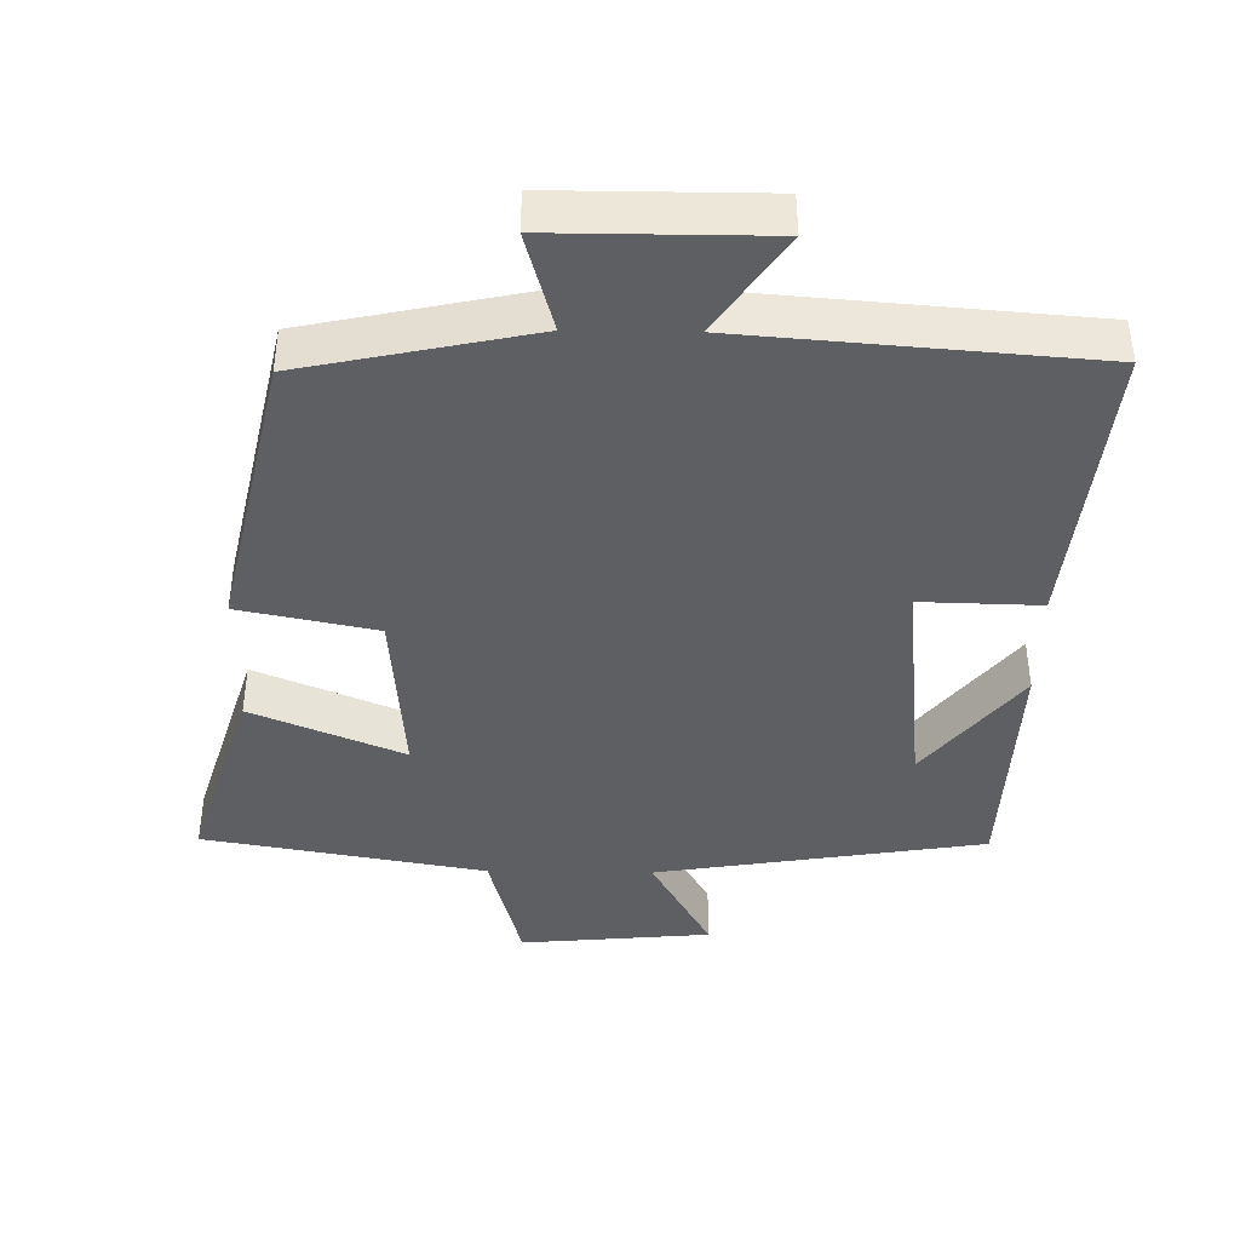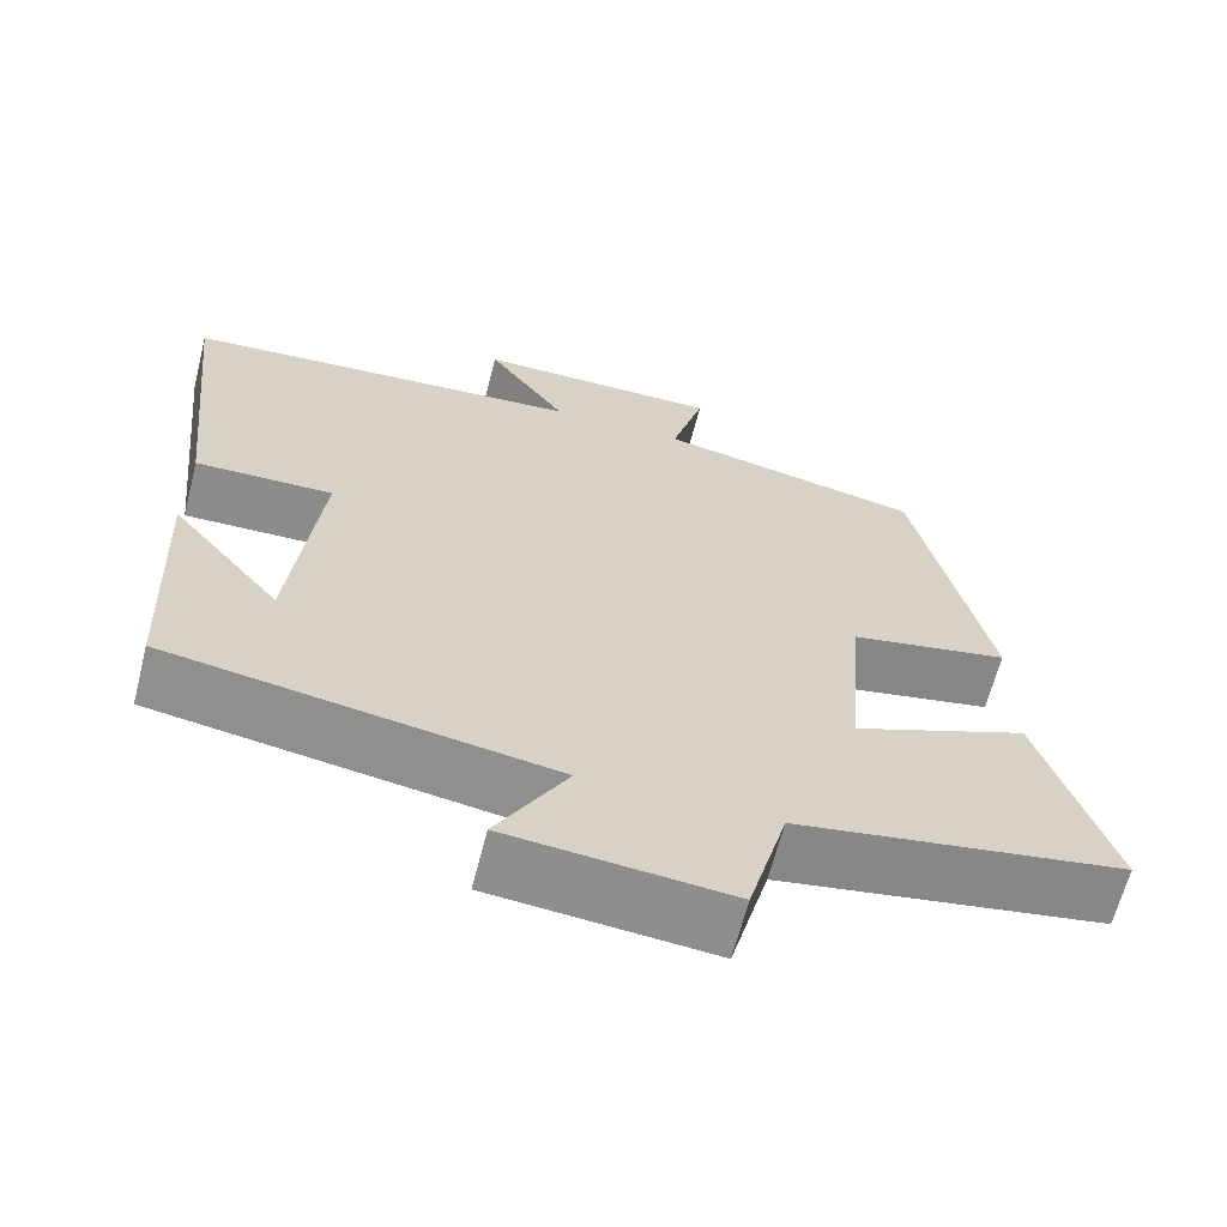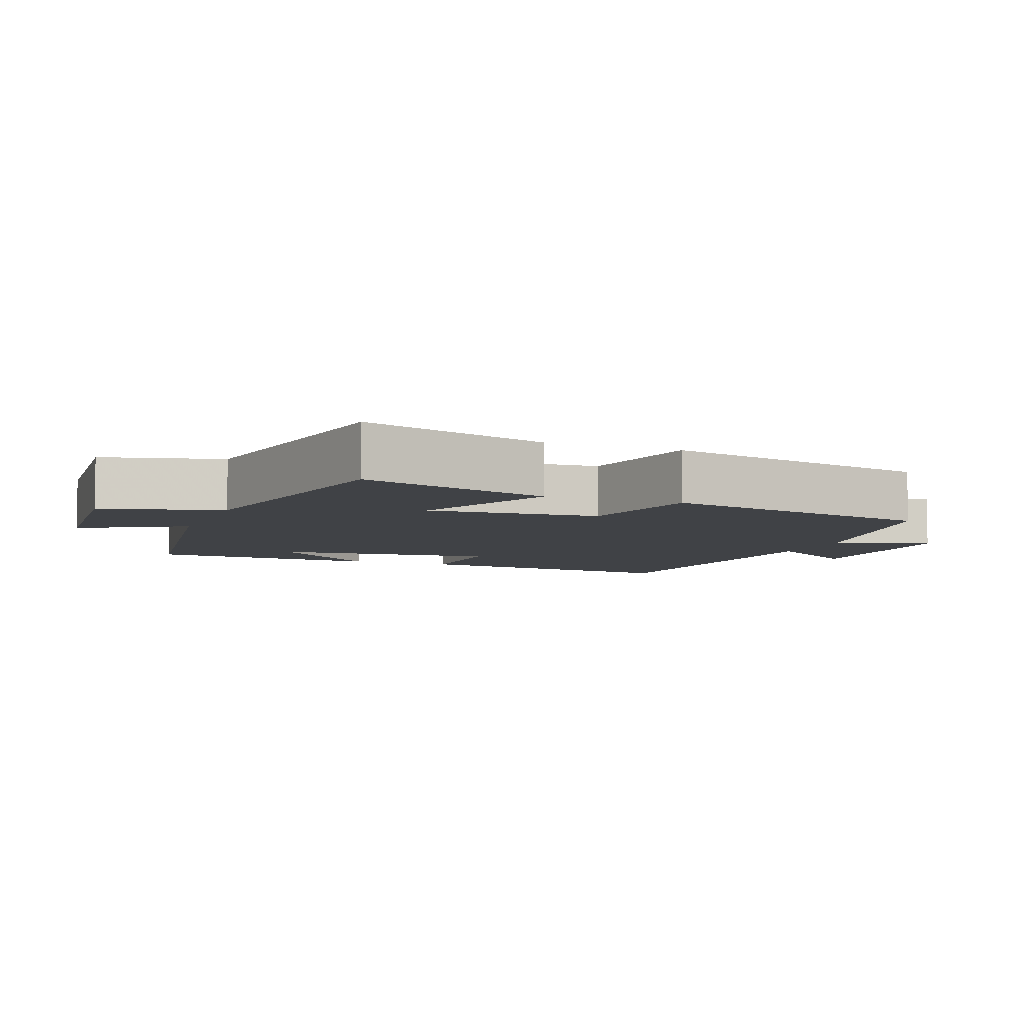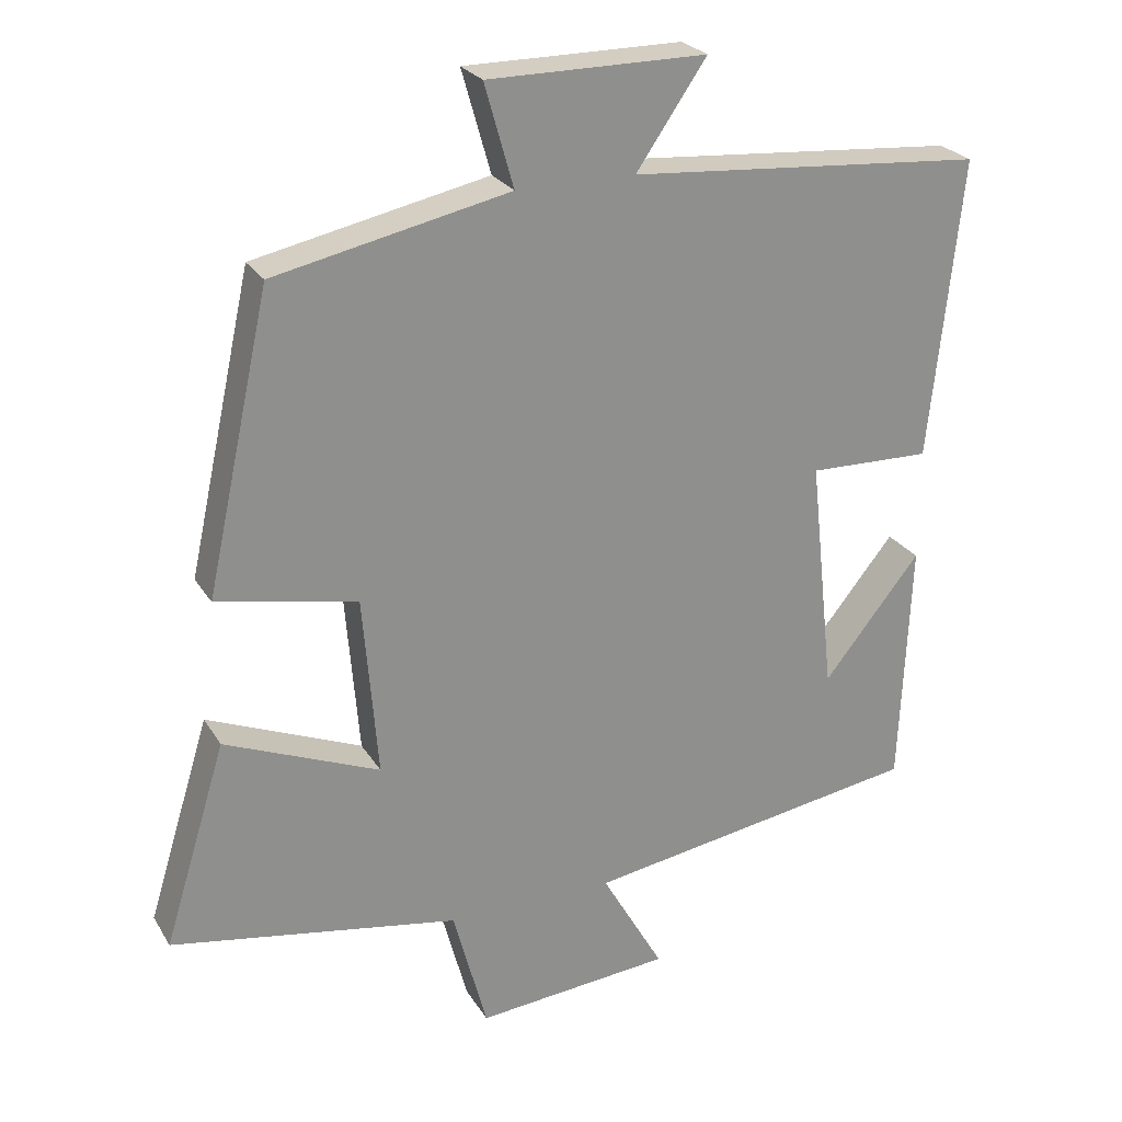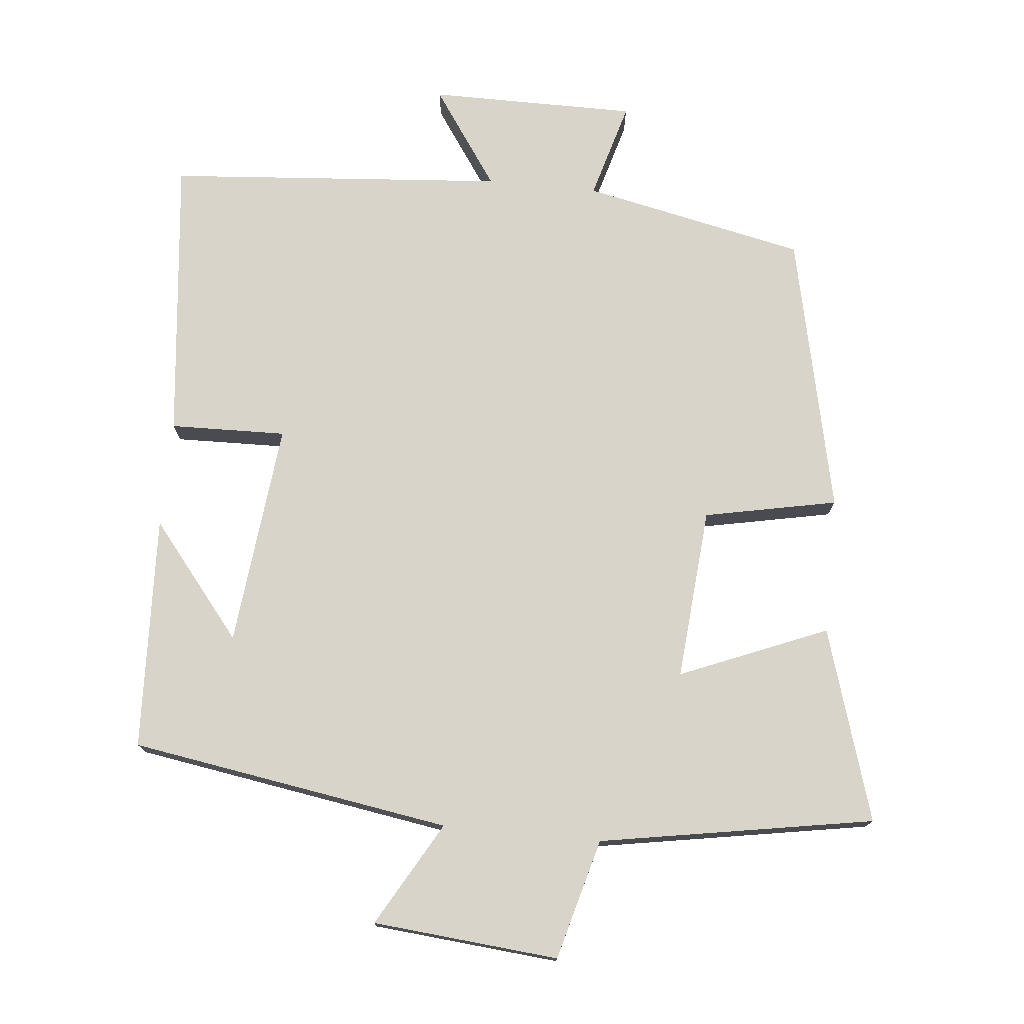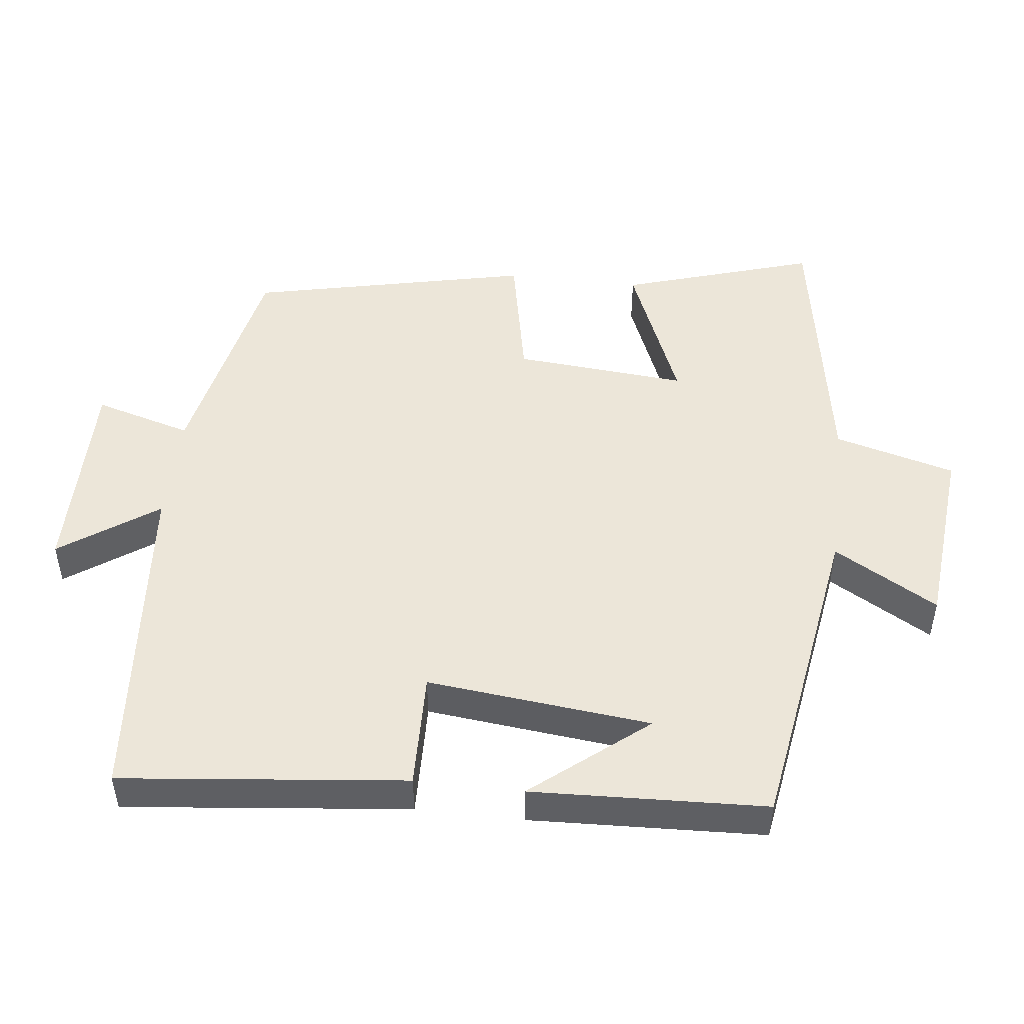
<metadata>
{"format":"obj","ext":"obj","renderer":"f3d","projection":"perspective","resolution":1024,"background":"white","views":[{"elev":-41.5,"azim":-0.9,"up":"+Y"},{"elev":-64.5,"azim":165.7,"up":"+Z"},{"elev":-6.3,"azim":-111.4,"up":"+Y"},{"elev":25.0,"azim":-24.4,"up":"+Z"},{"elev":75.4,"azim":-174.4,"up":"+Y"},{"elev":49.2,"azim":96.6,"up":"+Y"}]}
</metadata>
<code>
v -0.413 0.07 0.433
v -0.097 0.07 0.5
v -0.136 0.07 0.638
v 0.158 0.07 0.638
v 0.063 0.07 0.5
v 0.543 0.07 0.462
v 0.5 0.07 0.058
v 0.335 0.07 0.062
v 0.369 0.07 -0.256
v 0.5 0.07 -0.094
v 0.486 0.07 -0.427
v 0.031 0.07 -0.5
v 0.115 0.07 -0.647
v -0.149 0.07 -0.671
v -0.195 0.07 -0.5
v -0.584 0.07 -0.433
v -0.5 0.07 -0.16
v -0.291 0.07 -0.246
v -0.311 0.07 -0.002
v -0.5 0.07 0.036
v -0.413 0 0.433
v -0.097 0 0.5
v -0.136 0 0.638
v 0.158 0 0.638
v 0.063 0 0.5
v 0.543 0 0.462
v 0.5 0 0.058
v 0.335 0 0.062
v 0.369 0 -0.256
v 0.5 0 -0.094
v 0.486 0 -0.427
v 0.031 0 -0.5
v 0.115 0 -0.647
v -0.149 0 -0.671
v -0.195 0 -0.5
v -0.584 0 -0.433
v -0.5 0 -0.16
v -0.291 0 -0.246
v -0.311 0 -0.002
v -0.5 0 0.036
f 19 20 1 2
f 18 19 2
f 15 16 17 18
f 15 18 2
f 12 13 14 15
f 12 15 2
f 9 10 11
f 9 11 12
f 8 9 12 2
f 5 6 7 8
f 2 3 4 5
f 2 5 8
f 22 21 40 39
f 22 39 38
f 38 37 36 35
f 22 38 35
f 35 34 33 32
f 22 35 32
f 31 30 29
f 32 31 29
f 22 32 29 28
f 28 27 26 25
f 25 24 23 22
f 28 25 22
f 1 21 22 2
f 2 22 23 3
f 3 23 24 4
f 4 24 25 5
f 5 25 26 6
f 6 26 27 7
f 7 27 28 8
f 8 28 29 9
f 9 29 30 10
f 10 30 31 11
f 11 31 32 12
f 12 32 33 13
f 13 33 34 14
f 14 34 35 15
f 15 35 36 16
f 16 36 37 17
f 17 37 38 18
f 18 38 39 19
f 19 39 40 20
f 20 40 21 1

</code>
